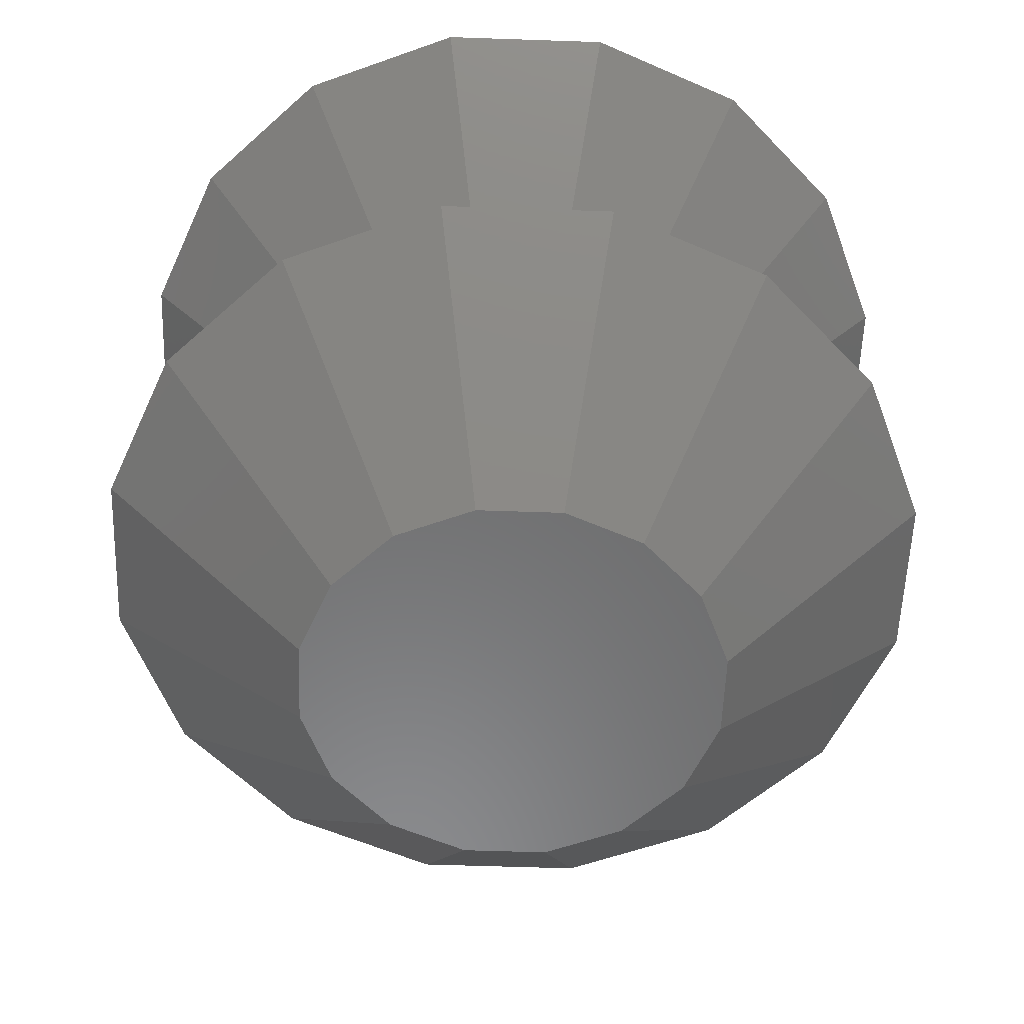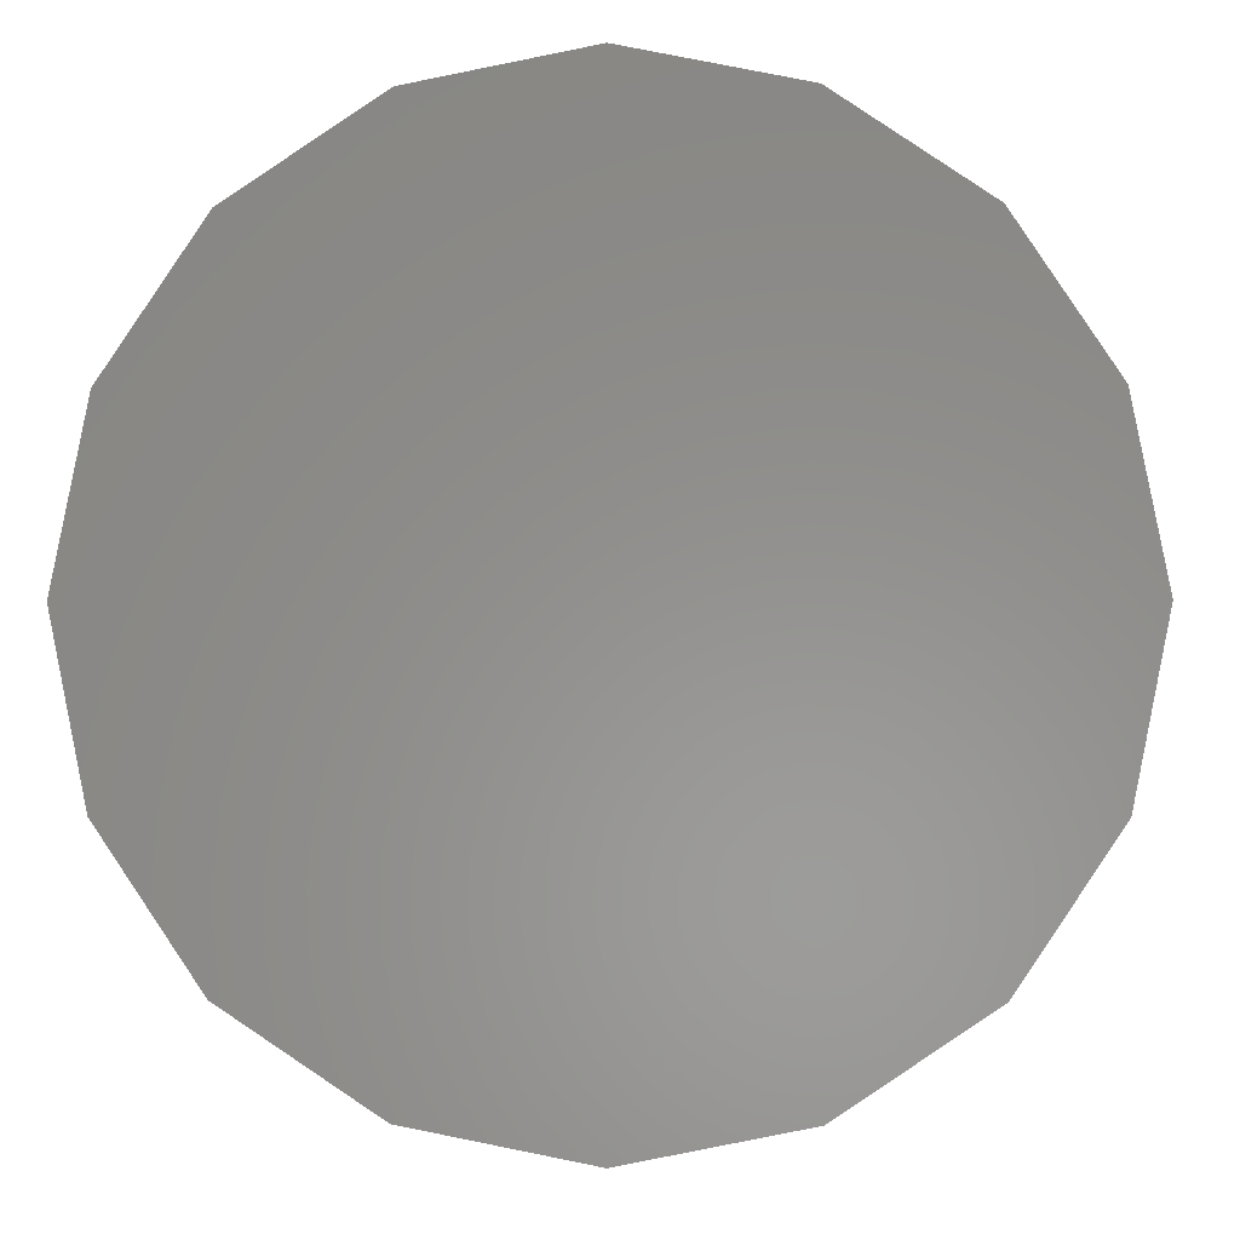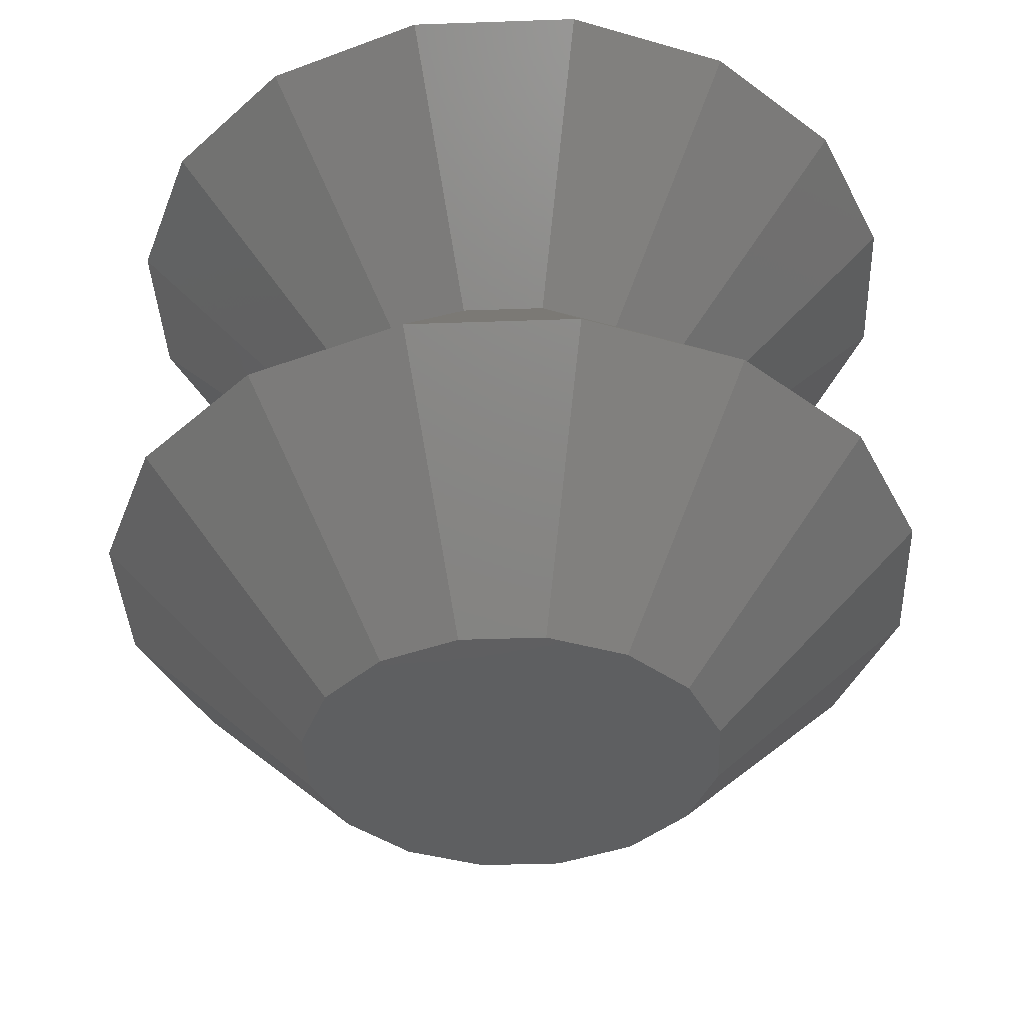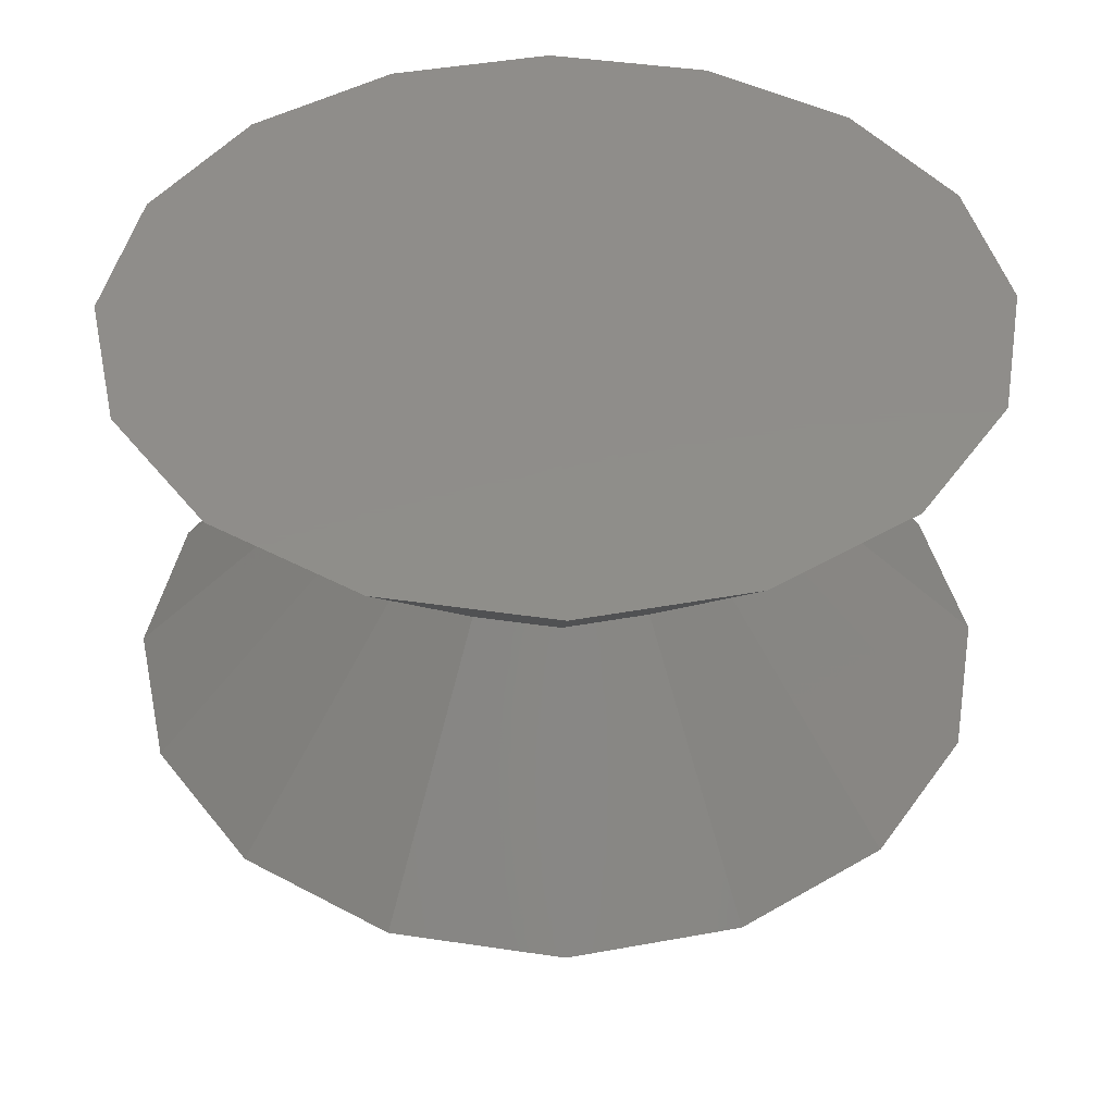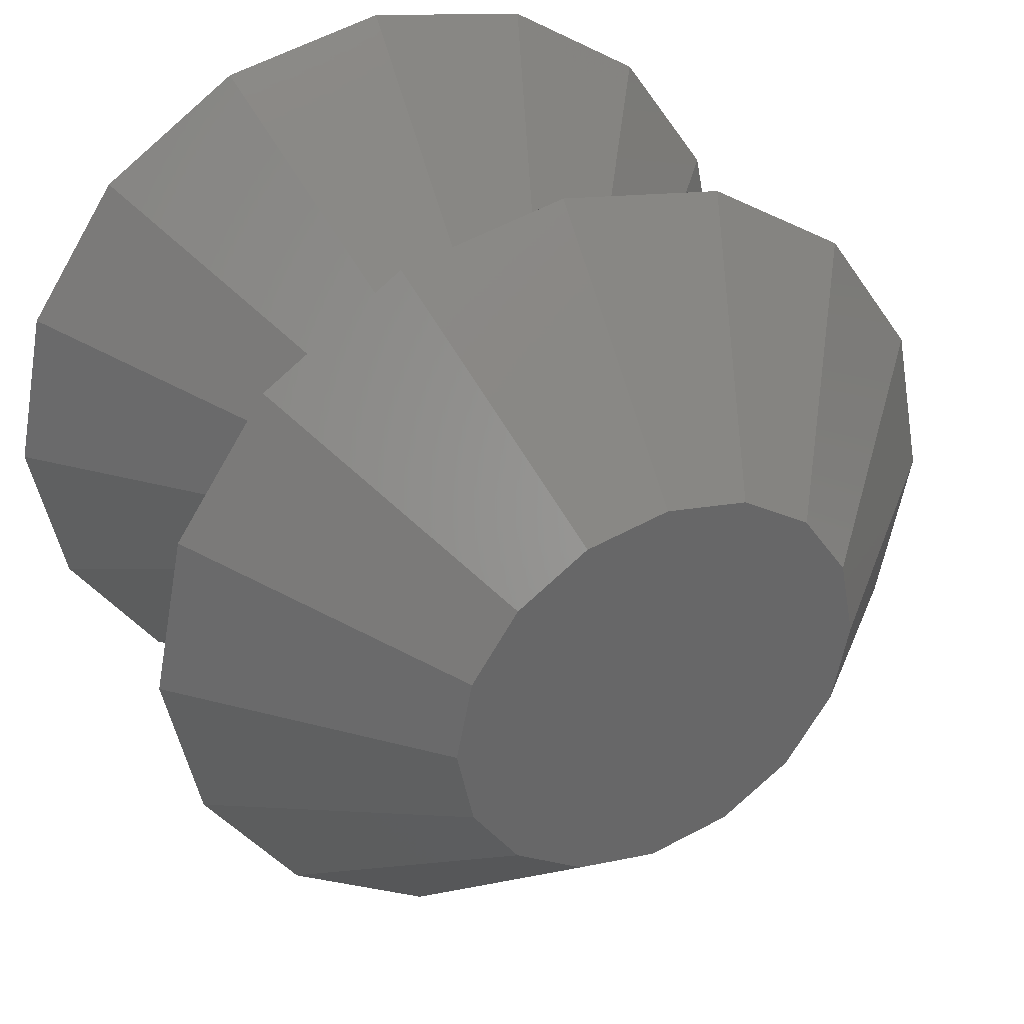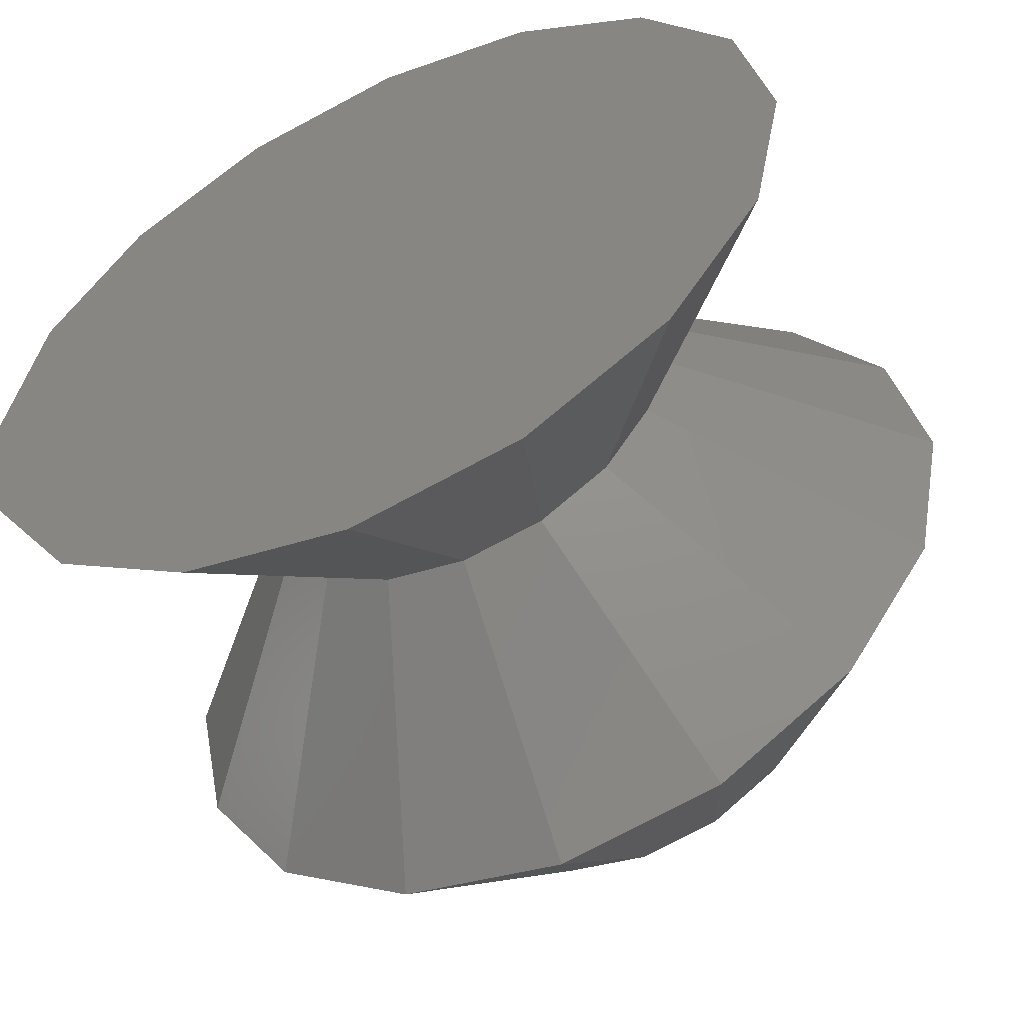
<metadata>
{"format":"stl","ext":"stl","renderer":"f3d","projection":"perspective","resolution":1024,"background":"white","views":[{"elev":-56.9,"azim":-80.8,"up":"+Z"},{"elev":-2.6,"azim":1.8,"up":"+Y"},{"elev":-38.6,"azim":-98.7,"up":"+Z"},{"elev":42.4,"azim":-23.6,"up":"+Z"},{"elev":36.5,"azim":153.9,"up":"+Y"},{"elev":-54.3,"azim":25.5,"up":"+Y"}]}
</metadata>
<code>
# stl→obj: 66 verts, 128 faces
v 0 10 0
v 3.827 9.239 0
v 0 0 0
v 0 20 10
v 7.654 18.48 10
v 3.827 9.239 20
v 0 10 20
v 0 20 30
v 7.654 18.48 30
v 0 0 30
v 7.071 7.071 0
v 14.14 14.14 10
v 7.071 7.071 20
v 14.14 14.14 30
v 9.239 3.827 0
v 18.48 7.654 10
v 9.239 3.827 20
v 18.48 7.654 30
v 10 0 0
v 20 0 10
v 10 0 20
v 20 0 30
v 9.239 -3.827 0
v 18.48 -7.654 10
v 9.239 -3.827 20
v 18.48 -7.654 30
v 7.071 -7.071 0
v 14.14 -14.14 10
v 7.071 -7.071 20
v 14.14 -14.14 30
v 3.827 -9.239 0
v 7.654 -18.48 10
v 3.827 -9.239 20
v 7.654 -18.48 30
v 0 -10 0
v 0 -20 10
v 0 -10 20
v 0 -20 30
v -3.827 -9.239 0
v -7.654 -18.48 10
v -3.827 -9.239 20
v -7.654 -18.48 30
v -7.071 -7.071 0
v -14.14 -14.14 10
v -7.071 -7.071 20
v -14.14 -14.14 30
v -9.239 -3.827 0
v -18.48 -7.654 10
v -9.239 -3.827 20
v -18.48 -7.654 30
v -10 0 0
v -20 0 10
v -10 0 20
v -20 0 30
v -9.239 3.827 0
v -18.48 7.654 10
v -9.239 3.827 20
v -18.48 7.654 30
v -7.071 7.071 0
v -14.14 14.14 10
v -7.071 7.071 20
v -14.14 14.14 30
v -3.827 9.239 0
v -7.654 18.48 10
v -3.827 9.239 20
v -7.654 18.48 30
f 1 2 3
f 2 4 5
f 4 2 1
f 4 6 5
f 6 4 7
f 6 8 9
f 8 6 7
f 10 9 8
f 2 11 3
f 11 5 12
f 5 11 2
f 5 13 12
f 13 5 6
f 13 9 14
f 9 13 6
f 10 14 9
f 11 15 3
f 15 12 16
f 12 15 11
f 12 17 16
f 17 12 13
f 17 14 18
f 14 17 13
f 10 18 14
f 15 19 3
f 20 15 16
f 15 20 19
f 20 17 21
f 17 20 16
f 22 17 18
f 17 22 21
f 10 22 18
f 19 23 3
f 20 23 19
f 23 20 24
f 25 20 21
f 20 25 24
f 22 25 21
f 25 22 26
f 10 26 22
f 23 27 3
f 28 23 24
f 23 28 27
f 25 28 24
f 28 25 29
f 30 25 26
f 25 30 29
f 10 30 26
f 27 31 3
f 32 27 28
f 27 32 31
f 29 32 28
f 32 29 33
f 34 29 30
f 29 34 33
f 10 34 30
f 31 35 3
f 31 36 35
f 36 31 32
f 36 33 37
f 33 36 32
f 33 38 37
f 38 33 34
f 10 38 34
f 35 39 3
f 39 36 40
f 36 39 35
f 36 41 40
f 41 36 37
f 41 38 42
f 38 41 37
f 10 42 38
f 39 43 3
f 40 43 39
f 43 40 44
f 45 40 41
f 40 45 44
f 42 45 41
f 45 42 46
f 10 46 42
f 43 47 3
f 44 47 43
f 47 44 48
f 49 44 45
f 44 49 48
f 46 49 45
f 49 46 50
f 10 50 46
f 47 51 3
f 47 52 51
f 52 47 48
f 52 49 53
f 49 52 48
f 49 54 53
f 54 49 50
f 10 54 50
f 51 55 3
f 52 55 51
f 55 52 56
f 52 57 56
f 57 52 53
f 54 57 53
f 57 54 58
f 10 58 54
f 55 59 3
f 55 60 59
f 60 55 56
f 60 57 61
f 57 60 56
f 57 62 61
f 62 57 58
f 10 62 58
f 59 63 3
f 59 64 63
f 64 59 60
f 64 61 65
f 61 64 60
f 61 66 65
f 66 61 62
f 10 66 62
f 63 1 3
f 63 4 1
f 4 63 64
f 4 65 7
f 65 4 64
f 65 8 7
f 8 65 66
f 10 8 66

</code>
